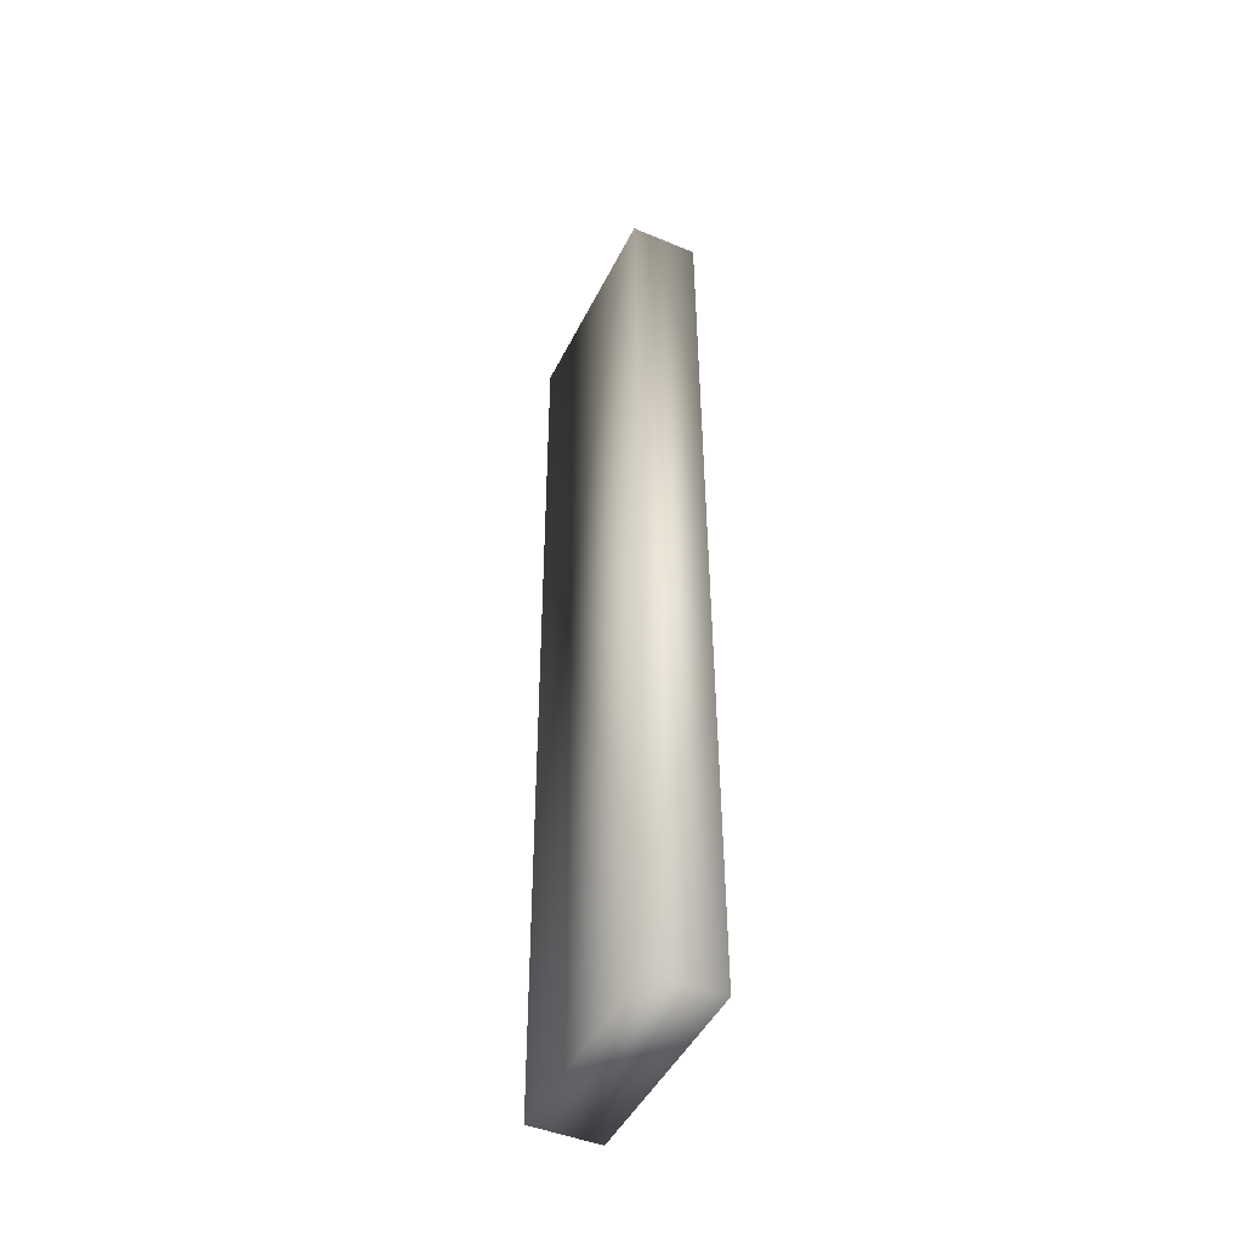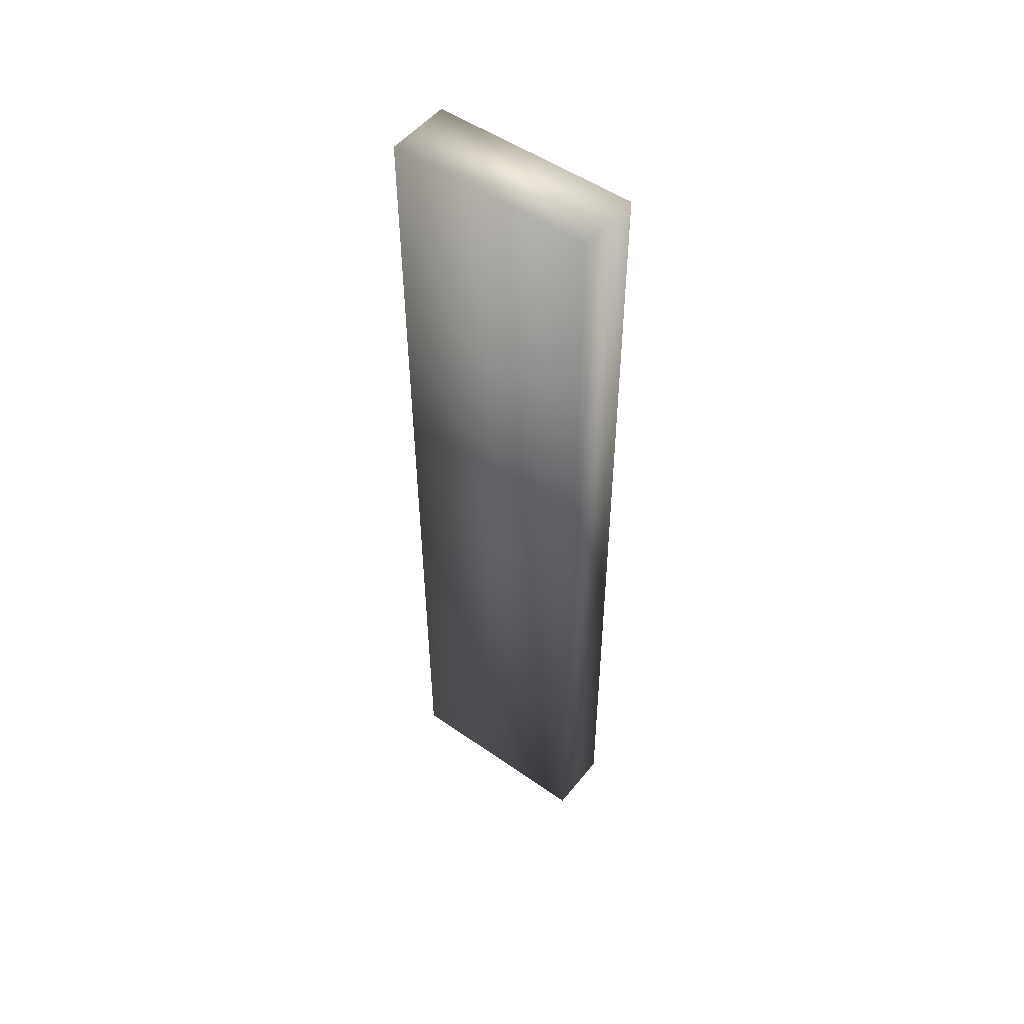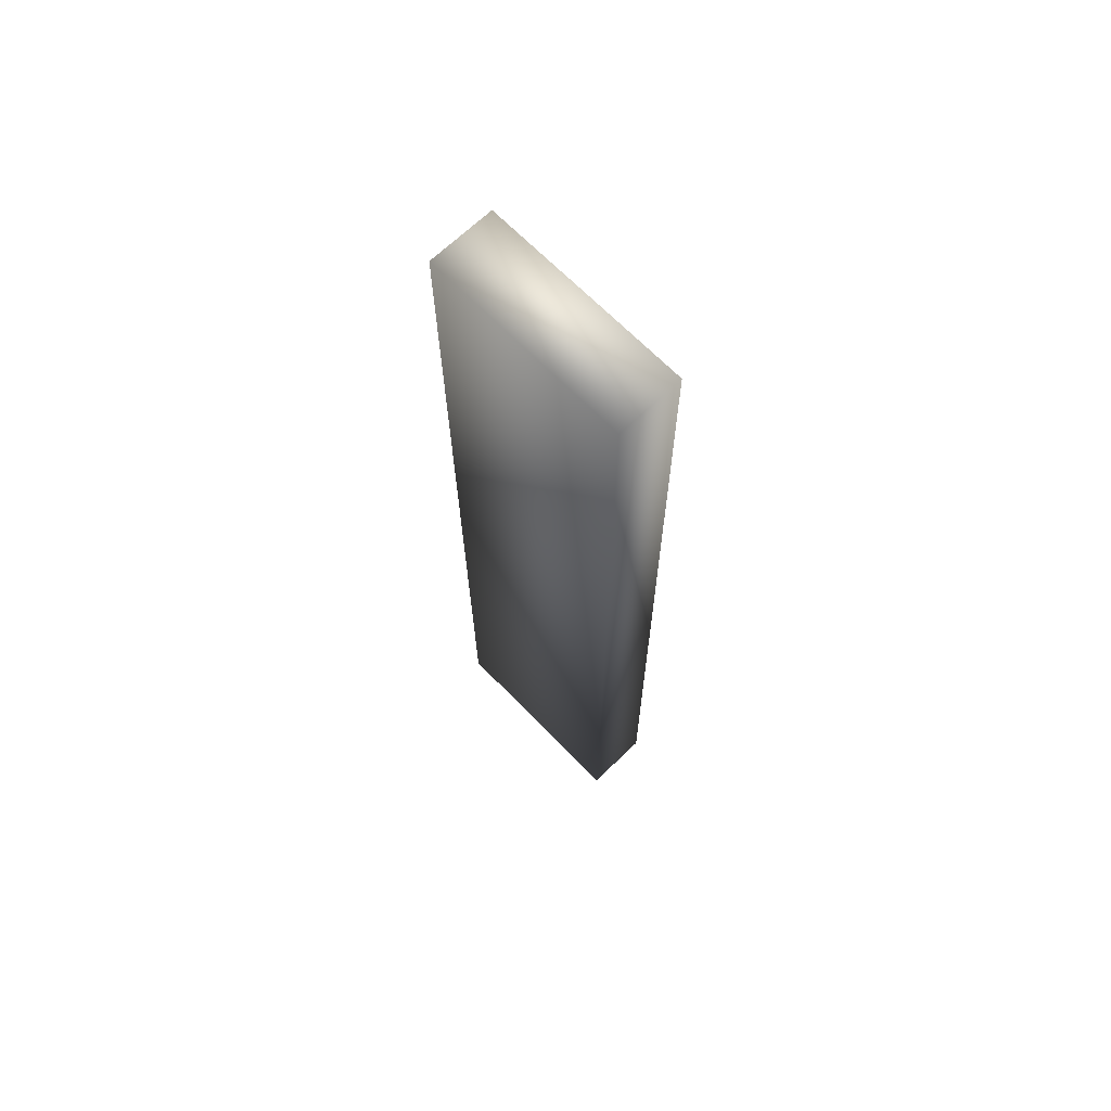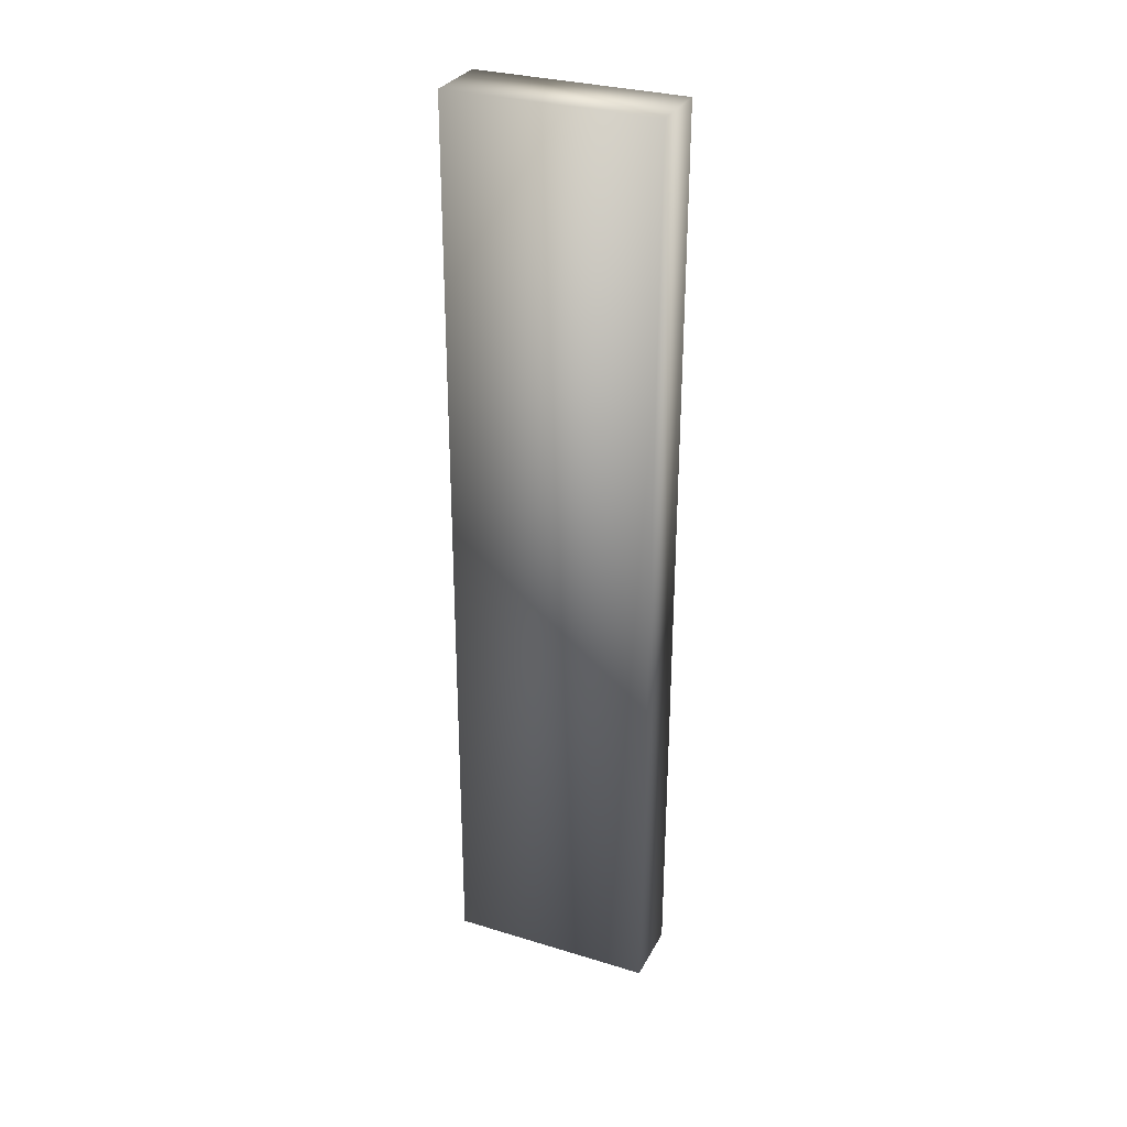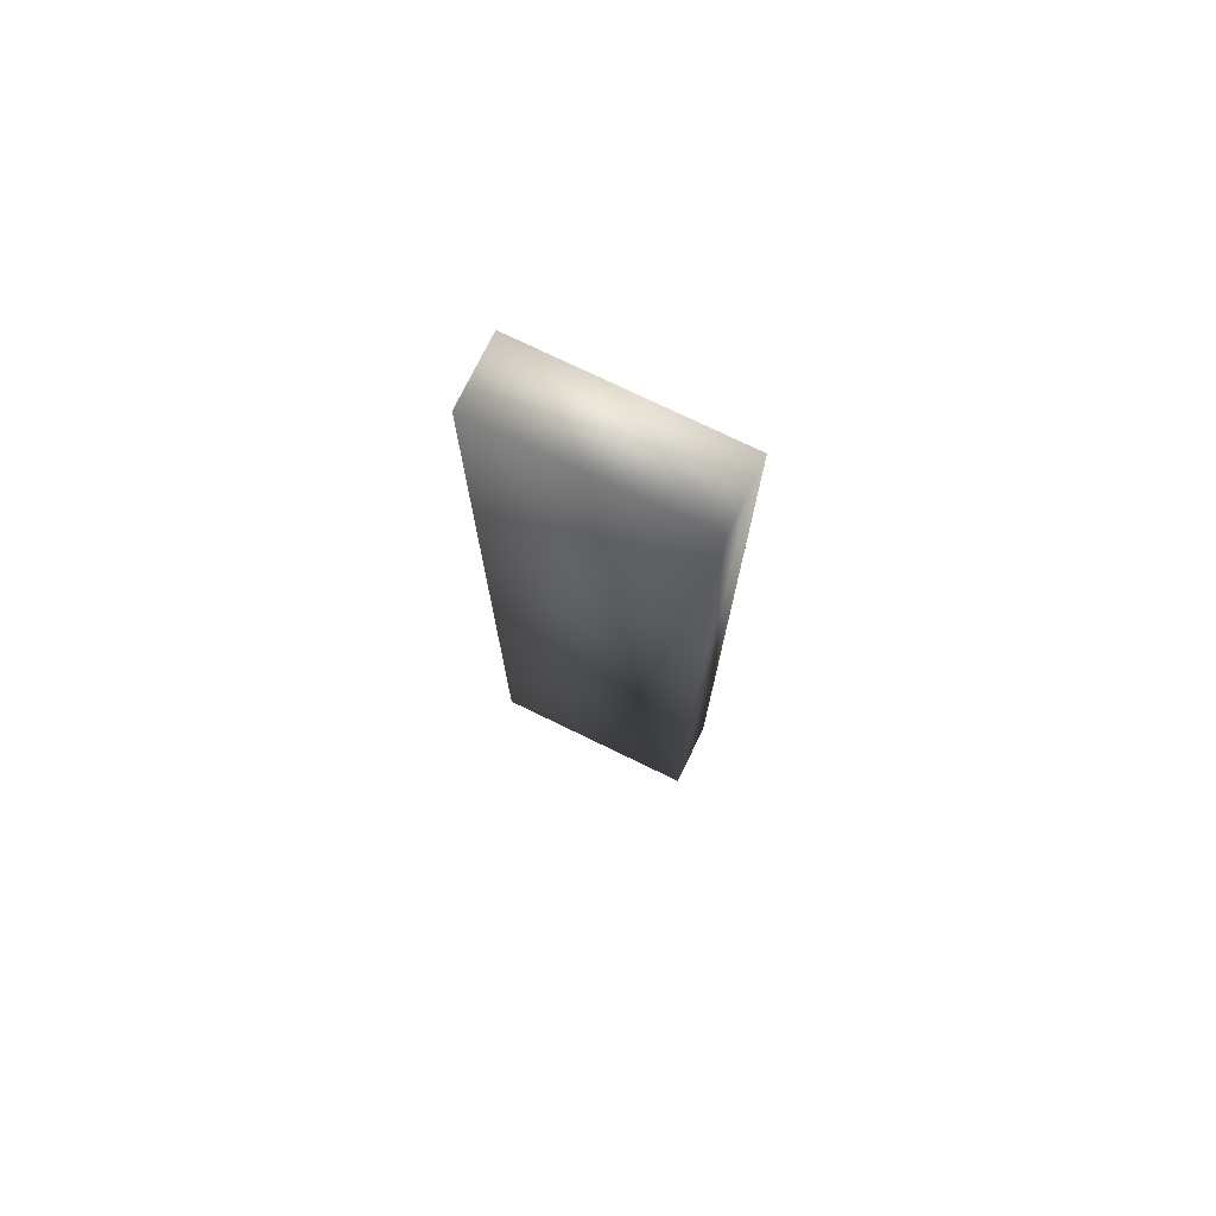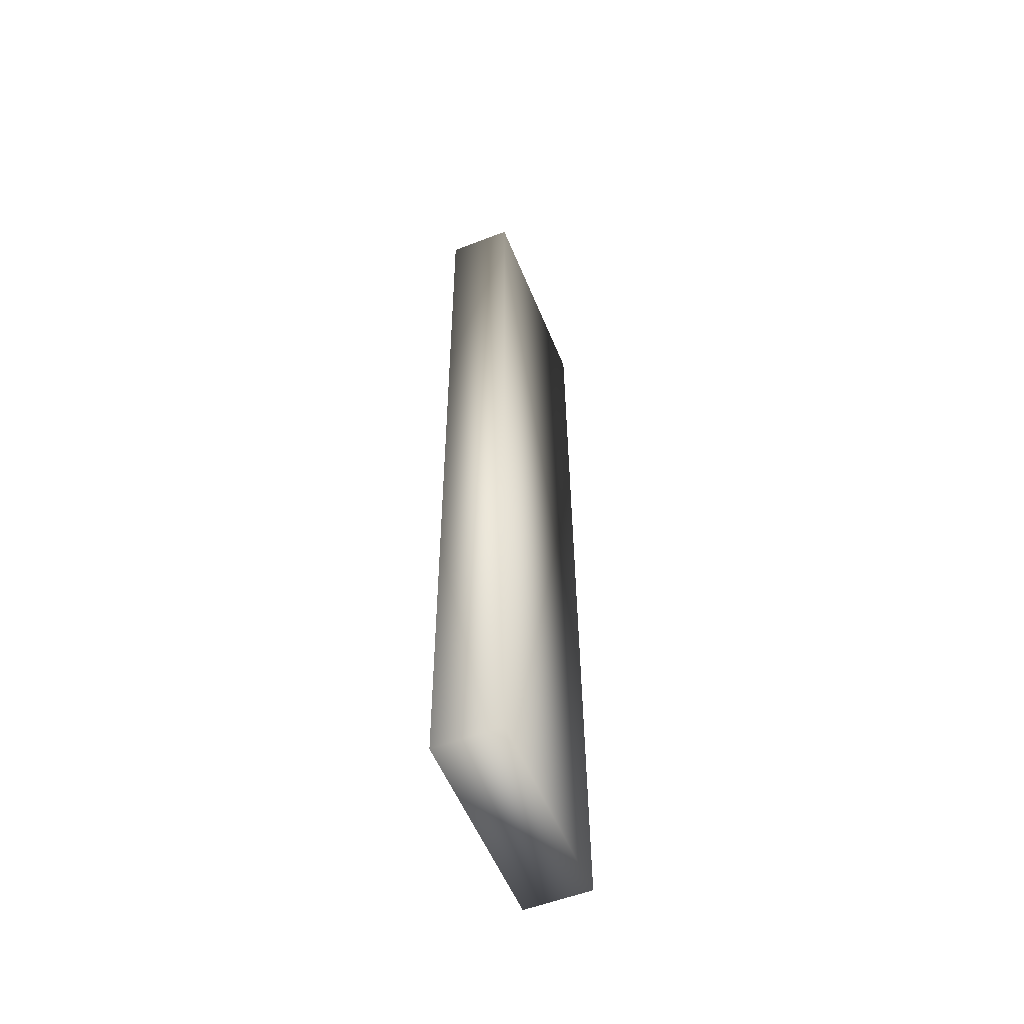
<metadata>
{"format":"obj","ext":"obj","renderer":"f3d","projection":"perspective","resolution":1024,"background":"white","views":[{"elev":-46.7,"azim":154.5,"up":"+Z"},{"elev":50.9,"azim":127.4,"up":"+Z"},{"elev":67.1,"azim":135.9,"up":"+Z"},{"elev":30.6,"azim":-66.3,"up":"+Z"},{"elev":75.2,"azim":-64.1,"up":"+Z"},{"elev":-55.3,"azim":-158.0,"up":"+Z"}]}
</metadata>
<code>
v 11.73 13.46 73.6
v 11.5 13.46 14.48
v 7.258 13.46 14.49
v 7.488 13.46 73.62
v 11.73 0.2709 73.6
v 11.5 0.2709 14.48
v 7.488 0.2709 73.62
v 7.258 0.2709 14.49
f 1 2 3
f 1 3 4
f 5 6 2
f 5 2 1
f 7 8 6
f 7 6 5
f 4 3 8
f 4 8 7
f 6 8 3
f 6 3 2
f 5 1 4
f 7 5 4

</code>
